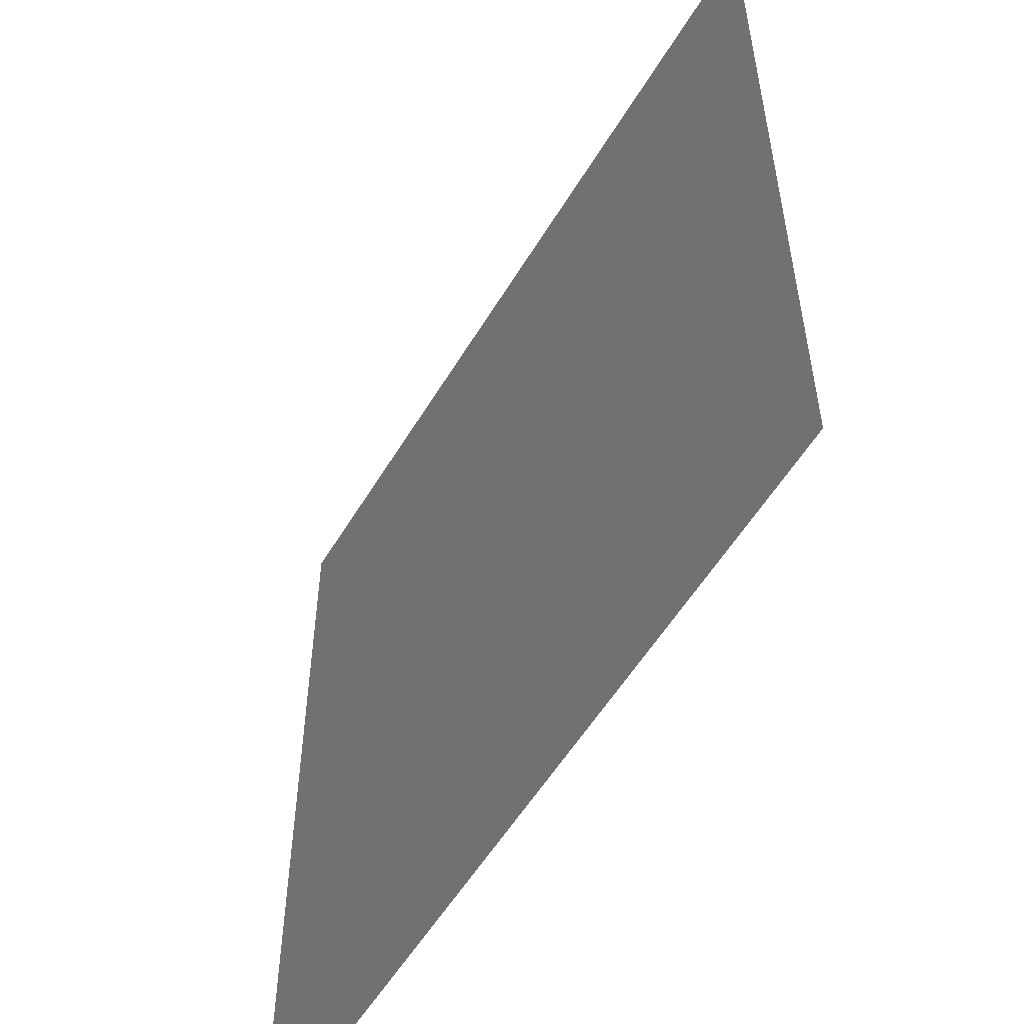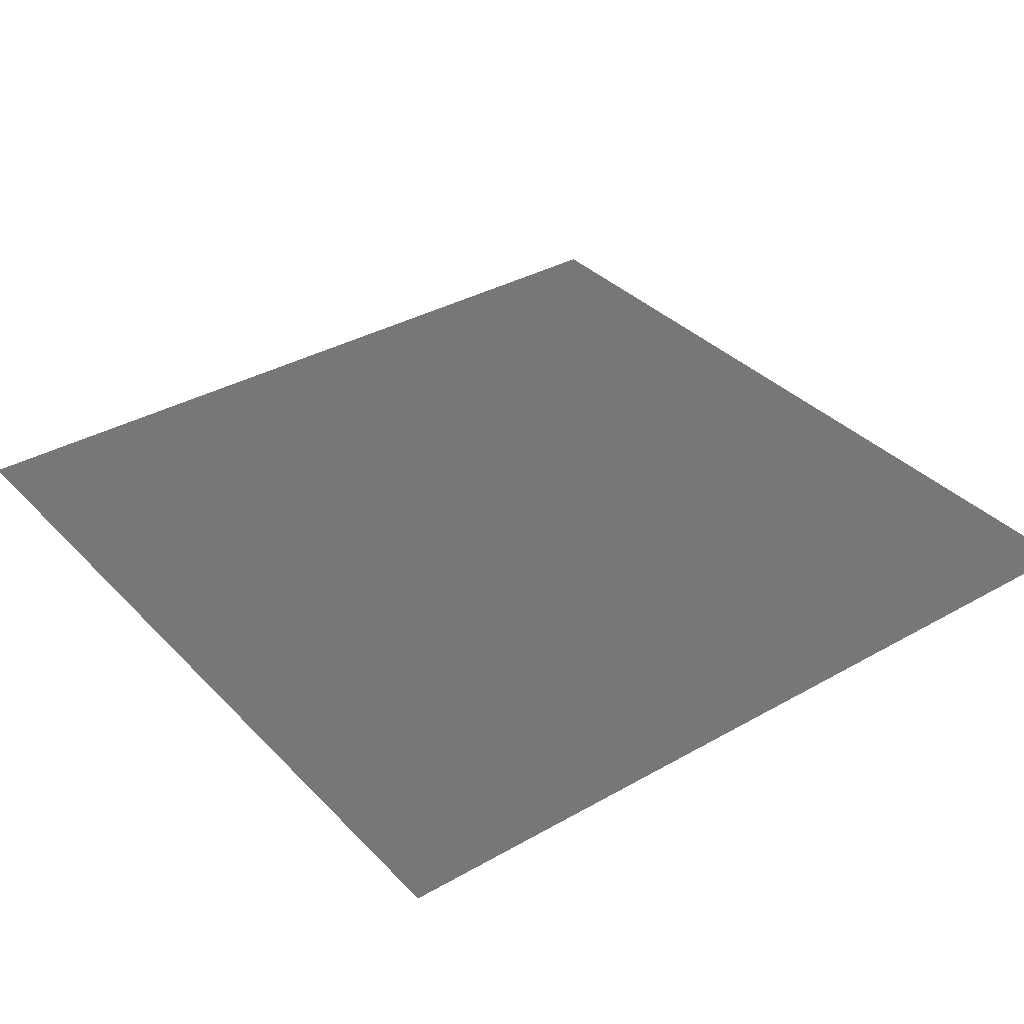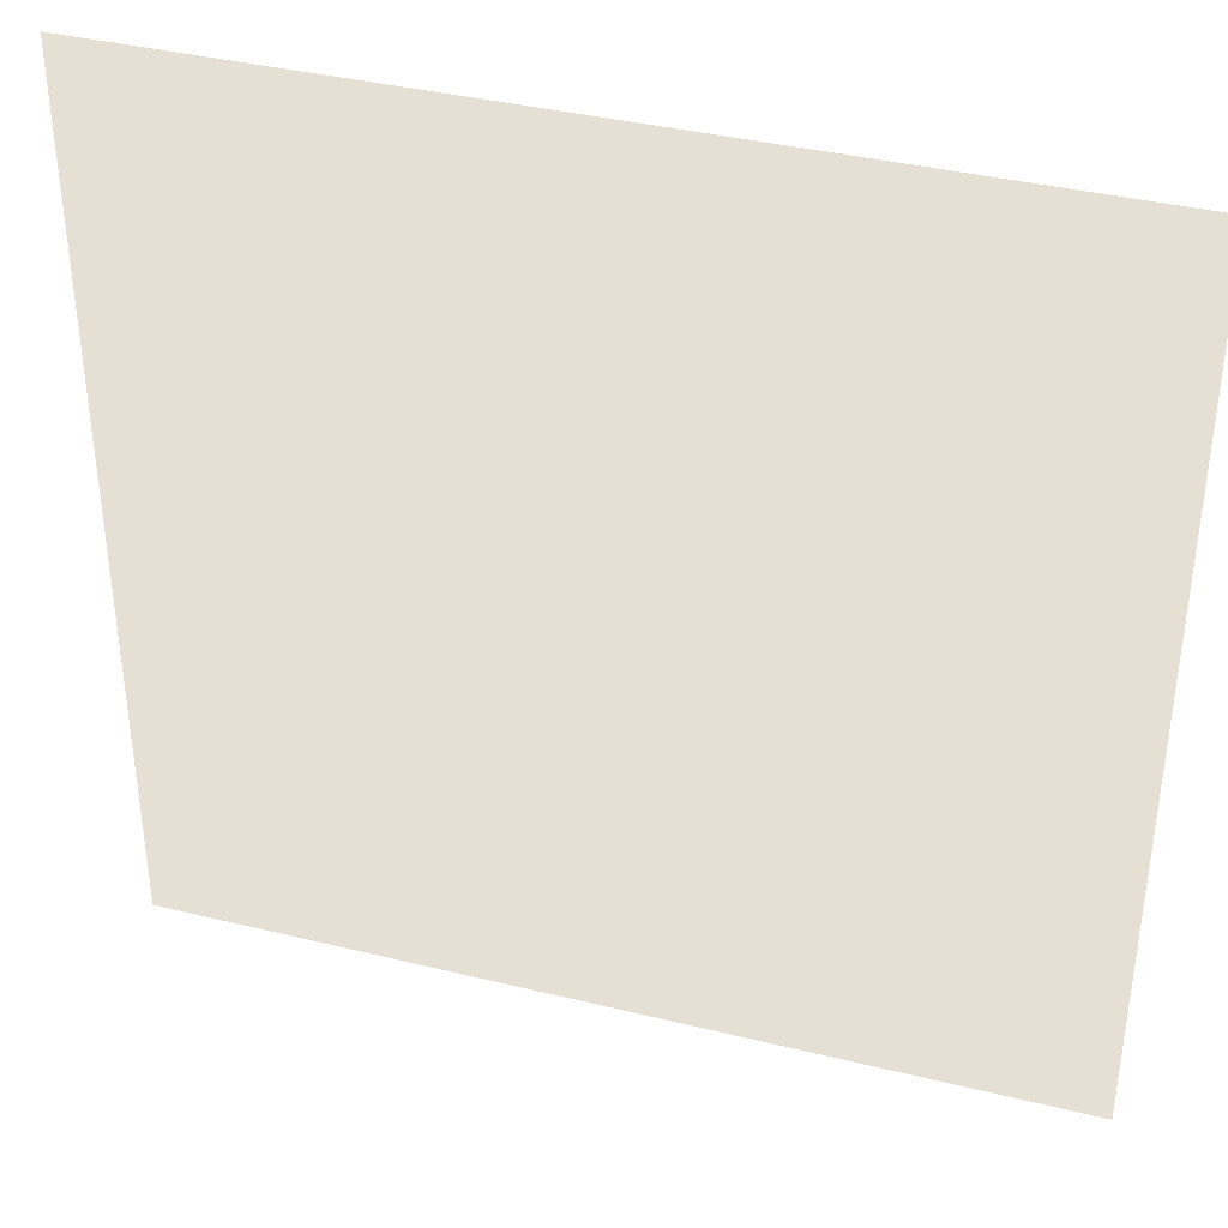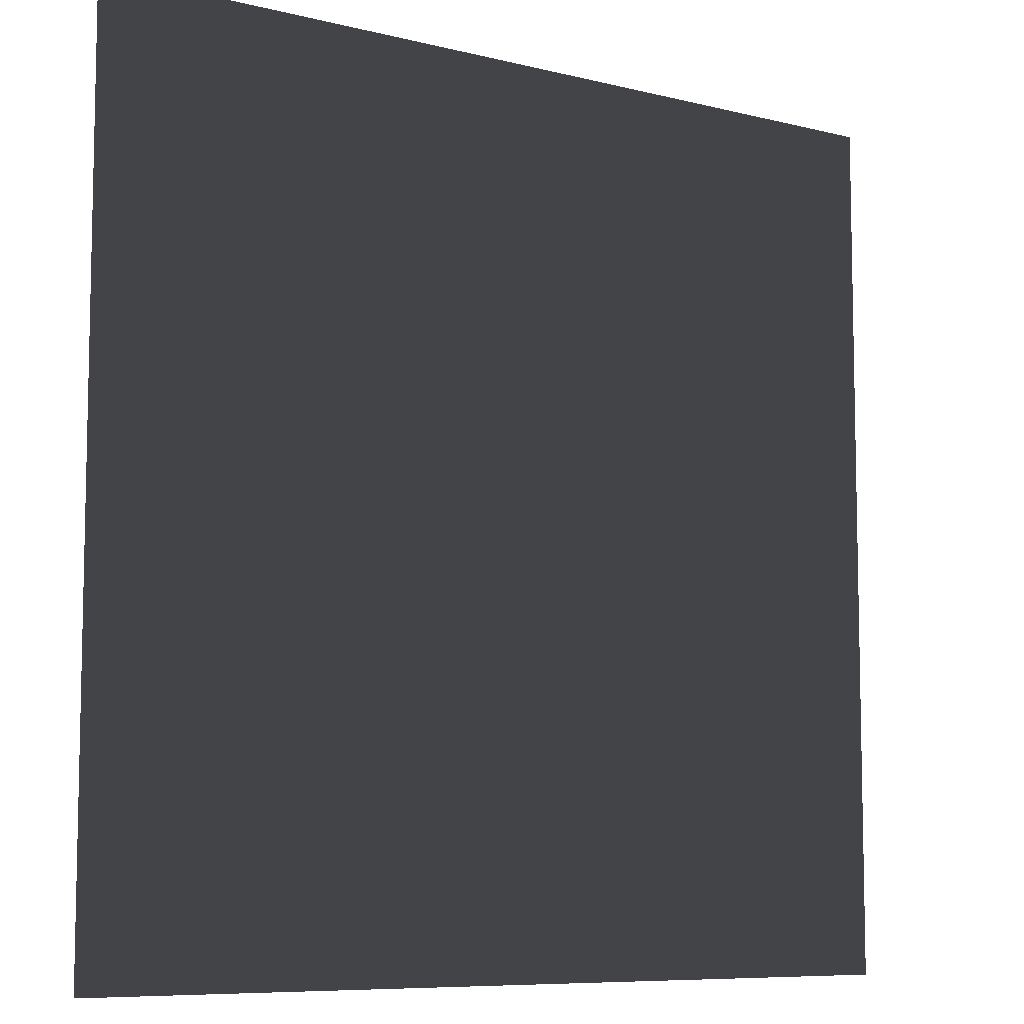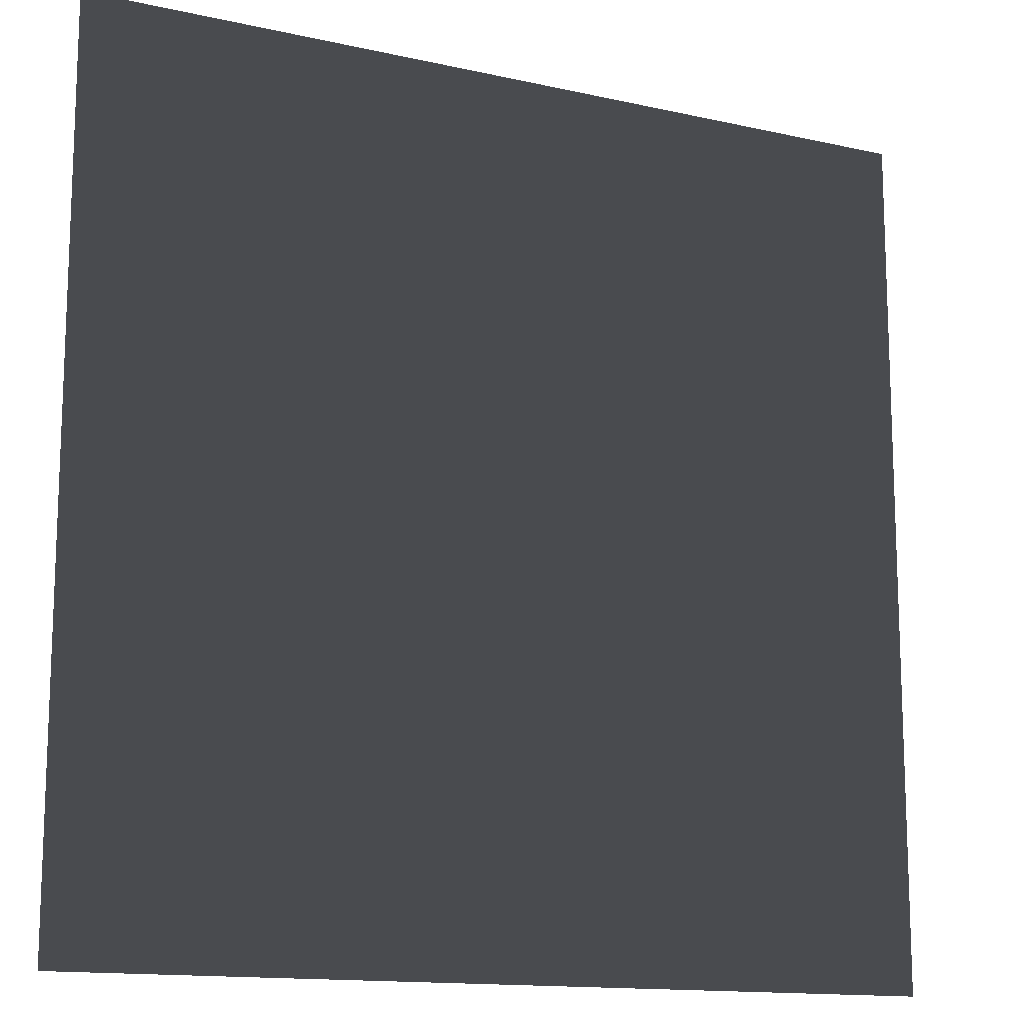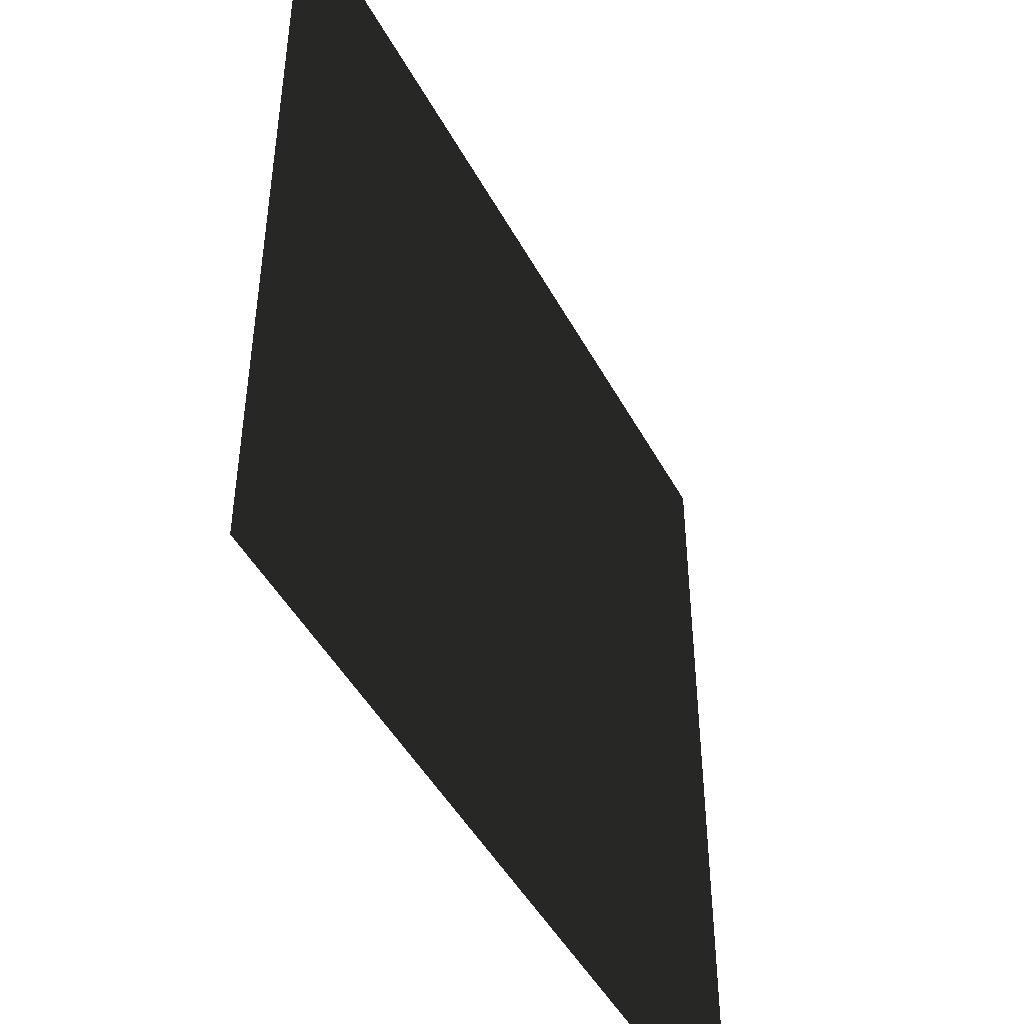
<metadata>
{"format":"obj","ext":"obj","renderer":"f3d","projection":"perspective","resolution":1024,"background":"white","views":[{"elev":-55.2,"azim":-120.5,"up":"+Y"},{"elev":35.3,"azim":143.0,"up":"+Z"},{"elev":38.2,"azim":17.3,"up":"+Y"},{"elev":-8.1,"azim":145.0,"up":"+Y"},{"elev":-13.8,"azim":153.2,"up":"+Y"},{"elev":-46.8,"azim":-62.8,"up":"+Y"}]}
</metadata>
<code>
v 0.8053 -0.8053 0.04852
v -0.8053 -0.8053 0.04852
v -0.8053 0.8053 0.04852
v 0.8053 0.8053 0.04852
g Platform_for_tree(Clone)_33950_472
f 1 3 2
f 1 4 3

</code>
